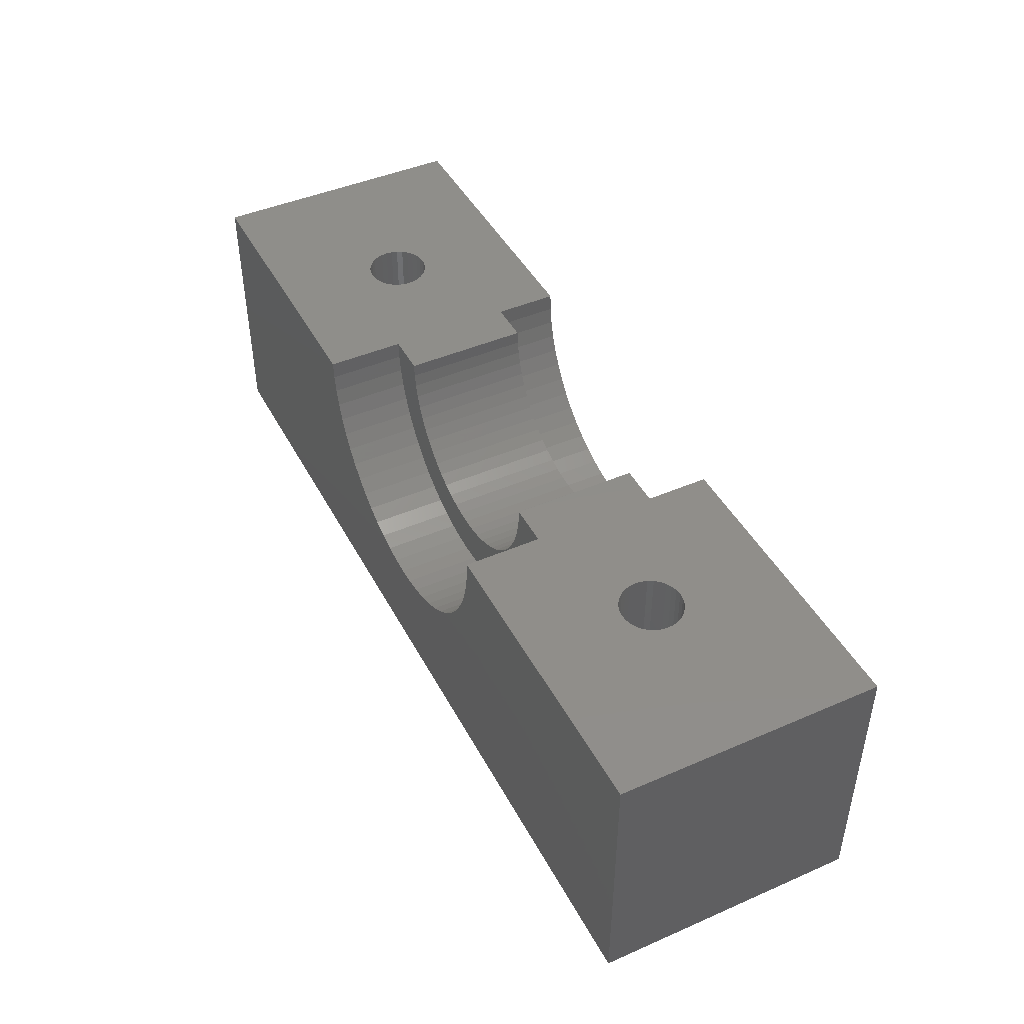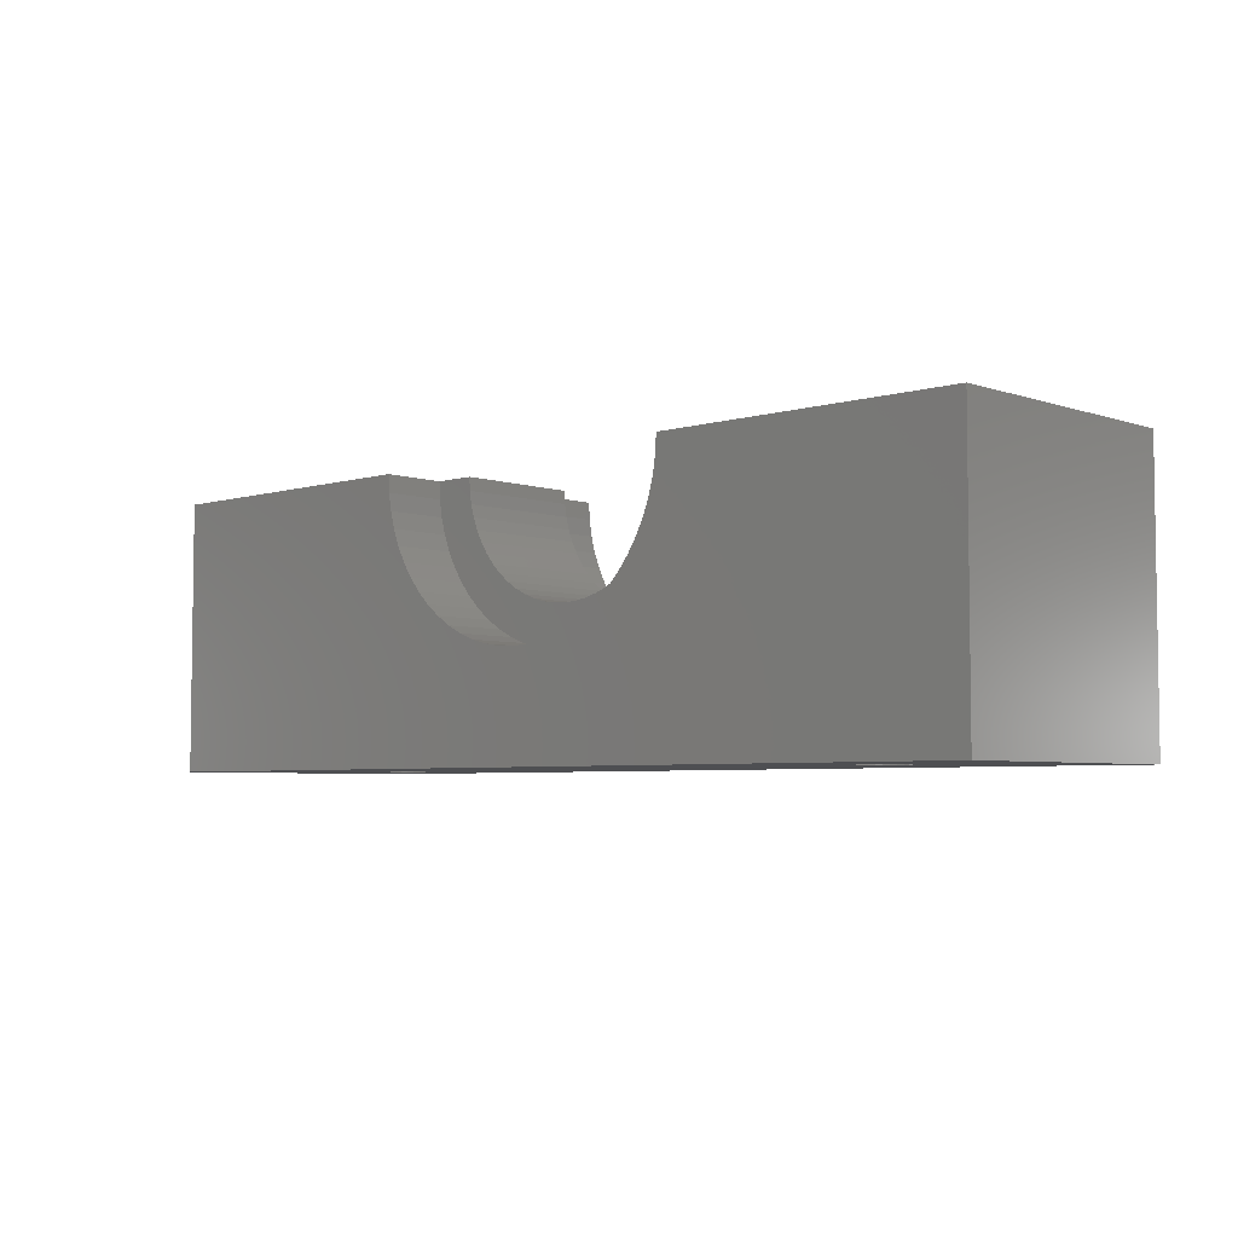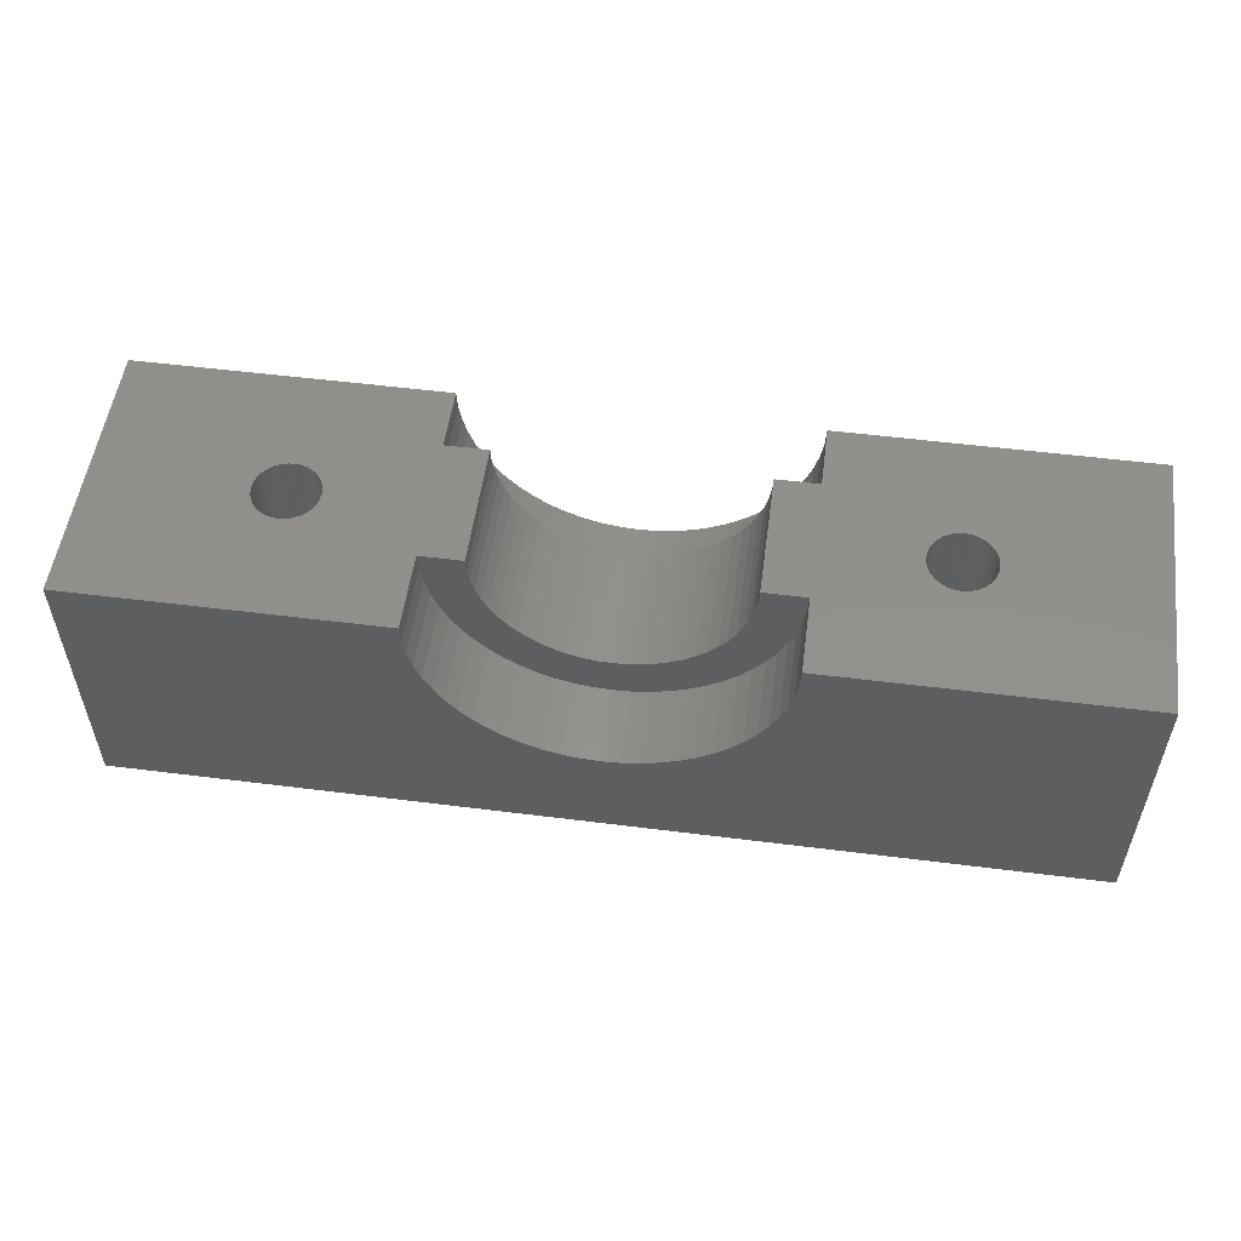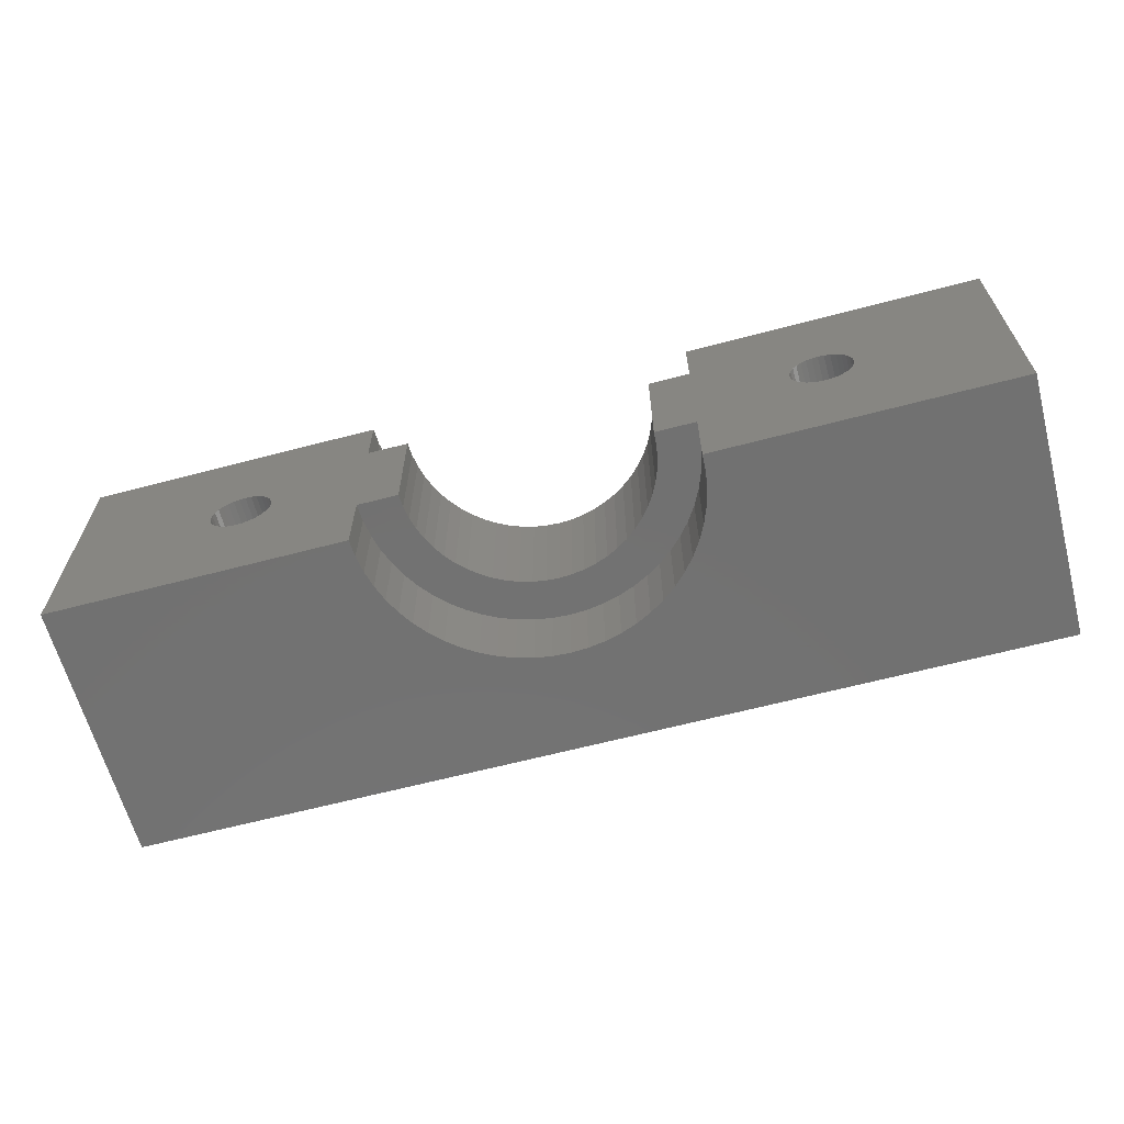
<metadata>
{"format":"stl","ext":"stl","renderer":"f3d","projection":"perspective","resolution":1024,"background":"white","views":[{"elev":44.8,"azim":63.3,"up":"+Z"},{"elev":-4.8,"azim":-136.6,"up":"+Z"},{"elev":53.4,"azim":7.7,"up":"+Z"},{"elev":-63.6,"azim":14.9,"up":"+Y"}]}
</metadata>
<code>
# stl→obj: 322 verts, 648 faces
v 731.2 192.7 567.6
v 731.8 189.7 567.1
v 731.8 192.7 567.1
v 731.2 189.7 567.6
v 734.6 189.7 565.4
v 735.4 192.7 565.2
v 734.6 192.7 565.4
v 735.4 189.7 565.2
v 732.4 189.7 566.5
v 733.1 192.7 566.1
v 732.4 192.7 566.5
v 733.1 189.7 566.1
v 736.3 192.7 565
v 736.3 189.7 565
v 733.9 189.7 565.7
v 733.9 192.7 565.7
v 729.1 183.7 572.2
v 731.1 183.7 573
v 729.1 183.7 573
v 729.3 183.7 571.3
v 729.5 183.7 570.5
v 729.8 183.7 569.7
v 730.2 183.7 569
v 730.6 183.7 568.3
v 731.2 183.7 567.6
v 731.1 183.7 572.4
v 731.2 183.7 571.8
v 731.8 183.7 567.1
v 731.4 183.7 571.1
v 731.6 183.7 570.6
v 731.9 183.7 570
v 732.4 183.7 566.5
v 732.3 183.7 569.5
v 732.6 183.7 569
v 733.1 183.7 566.1
v 733.1 183.7 568.5
v 733.6 183.7 568.1
v 733.9 183.7 565.7
v 734.1 183.7 567.8
v 734.6 183.7 565.4
v 734.7 183.7 567.5
v 735.4 183.7 565.2
v 735.3 183.7 567.3
v 735.9 183.7 567.1
v 736.3 183.7 565
v 736.5 183.7 567
v 737.1 183.7 565
v 737.1 183.7 567
v 737.9 183.7 565
v 737.7 183.7 567
v 738.4 183.7 567.1
v 738.8 183.7 565.2
v 739 183.7 567.3
v 739.6 183.7 565.4
v 739.5 183.7 567.5
v 740.1 183.7 567.8
v 740.4 183.7 565.7
v 740.6 183.7 568.1
v 741.1 183.7 566.1
v 741.1 183.7 568.5
v 741.8 183.7 566.5
v 741.6 183.7 569
v 742 183.7 569.5
v 742.5 183.7 567.1
v 742.3 183.7 570
v 742.6 183.7 570.6
v 743 183.7 567.6
v 742.8 183.7 571.1
v 743 183.7 571.8
v 743.1 183.7 572.4
v 743.6 183.7 568.3
v 743.1 183.7 573
v 745.1 183.7 573
v 744 183.7 569
v 744.4 183.7 569.7
v 744.7 183.7 570.5
v 744.9 183.7 571.3
v 745.1 183.7 572.2
v 745.1 189.7 572.2
v 745.1 192.7 573
v 745.1 192.7 572.2
v 745.1 189.7 573
v 744.9 189.7 571.3
v 744.9 192.7 571.3
v 744.7 189.7 570.5
v 744.7 192.7 570.5
v 744.4 189.7 569.7
v 744.4 192.7 569.7
v 744 189.7 569
v 744 192.7 569
v 743.6 189.7 568.3
v 743.6 192.7 568.3
v 729.5 180 570.5
v 729.3 180 571.3
v 729.1 180 572.2
v 729.1 180 573
v 729.8 180 569.7
v 733.9 180 565.7
v 734.6 180 565.4
v 731.2 180 567.6
v 730.6 180 568.3
v 735.4 180 565.2
v 730.2 180 569
v 731.8 180 567.1
v 732.4 180 566.5
v 733.1 180 566.1
v 729.1 192.7 573
v 729.1 189.7 572.2
v 729.1 192.7 572.2
v 729.1 189.7 573
v 731.1 189.7 573
v 729.3 189.7 571.3
v 729.5 189.7 570.5
v 729.8 189.7 569.7
v 730.2 189.7 569
v 730.6 189.7 568.3
v 731.1 189.7 572.4
v 731.2 189.7 571.8
v 731.4 189.7 571.1
v 731.6 189.7 570.6
v 731.9 189.7 570
v 732.3 189.7 569.5
v 732.6 189.7 569
v 733.1 189.7 568.5
v 733.6 189.7 568.1
v 734.1 189.7 567.8
v 734.7 189.7 567.5
v 735.3 189.7 567.3
v 735.9 189.7 567.1
v 736.5 189.7 567
v 737.1 189.7 565
v 737.1 189.7 567
v 737.9 189.7 565
v 737.7 189.7 567
v 738.4 189.7 567.1
v 738.8 189.7 565.2
v 739 189.7 567.3
v 739.6 189.7 565.4
v 739.5 189.7 567.5
v 740.1 189.7 567.8
v 740.4 189.7 565.7
v 740.6 189.7 568.1
v 741.1 189.7 566.1
v 741.1 189.7 568.5
v 741.8 189.7 566.5
v 741.6 189.7 569
v 742 189.7 569.5
v 742.5 189.7 567.1
v 742.3 189.7 570
v 742.6 189.7 570.6
v 743 189.7 567.6
v 742.8 189.7 571.1
v 743 189.7 571.8
v 743.1 189.7 572.4
v 743.1 189.7 573
v 740.4 192.7 565.7
v 739.6 192.7 565.4
v 738.8 192.7 565.2
v 737.9 192.7 565
v 741.8 192.7 566.5
v 741.1 192.7 566.1
v 737.1 192.7 565
v 743 192.7 567.6
v 742.5 192.7 567.1
v 714.6 192.7 573
v 722.3 187.6 573
v 722 187.4 573
v 714.6 180 573
v 722.5 187.7 573
v 722.8 187.8 573
v 723.1 187.9 573
v 721.9 187.2 573
v 721.7 186.9 573
v 721.6 186.6 573
v 721.6 186.4 573
v 721.6 186.1 573
v 721.7 185.8 573
v 721.9 185.5 573
v 722 185.3 573
v 722.3 185.1 573
v 722.5 185 573
v 722.8 184.9 573
v 723.1 184.9 573
v 723.9 187.6 573
v 723.7 187.7 573
v 723.4 187.8 573
v 724.2 187.4 573
v 724.4 187.2 573
v 724.5 186.9 573
v 724.6 186.6 573
v 724.6 186.4 573
v 724.6 186.1 573
v 724.5 185.8 573
v 724.4 185.5 573
v 724.2 185.3 573
v 723.9 185.1 573
v 723.7 185 573
v 723.4 184.9 573
v 759.6 192.7 573
v 759.6 180 560
v 759.6 192.7 560
v 759.6 180 573
v 714.6 192.7 560
v 729.3 192.7 571.3
v 729.5 192.7 570.5
v 729.8 192.7 569.7
v 730.2 192.7 569
v 730.6 192.7 568.3
v 751.4 187.8 560
v 751.7 187.7 560
v 751.9 187.6 560
v 752.2 187.4 560
v 751.1 187.9 560
v 752.4 187.2 560
v 752.5 186.9 560
v 752.6 186.6 560
v 752.6 186.4 560
v 752.6 186.1 560
v 752.5 185.8 560
v 752.4 185.5 560
v 752.2 185.3 560
v 751.9 185.1 560
v 751.7 185 560
v 751.4 184.9 560
v 751.1 184.9 560
v 723.1 184.9 560
v 722 187.4 560
v 714.6 180 560
v 722.3 187.6 560
v 722.5 187.7 560
v 722.8 187.8 560
v 723.1 187.9 560
v 721.9 187.2 560
v 721.7 186.9 560
v 721.6 186.6 560
v 721.6 186.4 560
v 721.6 186.1 560
v 721.7 185.8 560
v 721.9 185.5 560
v 722 185.3 560
v 722.3 185.1 560
v 722.5 185 560
v 722.8 184.9 560
v 750.8 187.8 560
v 723.4 187.8 560
v 750.5 187.7 560
v 723.7 187.7 560
v 750.3 187.6 560
v 723.9 187.6 560
v 750 187.4 560
v 724.2 187.4 560
v 749.9 187.2 560
v 724.4 187.2 560
v 749.7 186.9 560
v 724.5 186.9 560
v 749.6 186.6 560
v 724.6 186.6 560
v 749.6 186.4 560
v 724.6 186.4 560
v 749.6 186.1 560
v 724.6 186.1 560
v 749.7 185.8 560
v 724.5 185.8 560
v 749.9 185.5 560
v 724.4 185.5 560
v 750 185.3 560
v 724.2 185.3 560
v 750.3 185.1 560
v 723.9 185.1 560
v 750.5 185 560
v 723.7 185 560
v 750.8 184.9 560
v 723.4 184.9 560
v 750.8 187.8 573
v 751.1 187.9 573
v 750.5 187.7 573
v 750.3 187.6 573
v 750 187.4 573
v 749.9 187.2 573
v 749.7 186.9 573
v 749.6 186.6 573
v 749.6 186.4 573
v 749.6 186.1 573
v 749.7 185.8 573
v 749.9 185.5 573
v 750 185.3 573
v 750.3 185.1 573
v 750.5 185 573
v 750.8 184.9 573
v 751.1 184.9 573
v 751.4 187.8 573
v 751.7 187.7 573
v 751.9 187.6 573
v 752.2 187.4 573
v 752.4 187.2 573
v 752.5 186.9 573
v 752.6 186.6 573
v 752.6 186.4 573
v 752.6 186.1 573
v 752.5 185.8 573
v 752.4 185.5 573
v 752.2 185.3 573
v 751.9 185.1 573
v 751.7 185 573
v 751.4 184.9 573
v 745.1 180 573
v 736.3 180 565
v 737.1 180 565
v 737.9 180 565
v 738.8 180 565.2
v 739.6 180 565.4
v 740.4 180 565.7
v 741.1 180 566.1
v 741.8 180 566.5
v 742.5 180 567.1
v 743 180 567.6
v 743.6 180 568.3
v 744 180 569
v 744.4 180 569.7
v 744.7 180 570.5
v 744.9 180 571.3
v 745.1 180 572.2
f 1 2 3
f 2 1 4
f 5 6 7
f 6 5 8
f 9 10 11
f 10 9 12
f 2 11 3
f 11 2 9
f 8 13 6
f 13 8 14
f 15 7 16
f 7 15 5
f 12 16 10
f 16 12 15
f 17 18 19
f 18 17 20
f 18 20 21
f 18 21 22
f 18 22 23
f 18 23 24
f 18 24 25
f 18 25 26
f 26 25 27
f 27 25 28
f 27 28 29
f 29 28 30
f 30 28 31
f 31 28 32
f 31 32 33
f 33 32 34
f 34 32 35
f 34 35 36
f 36 35 37
f 37 35 38
f 37 38 39
f 39 38 40
f 39 40 41
f 41 40 42
f 41 42 43
f 43 42 44
f 44 42 45
f 44 45 46
f 46 45 47
f 46 47 48
f 48 47 49
f 48 49 50
f 50 49 51
f 51 49 52
f 51 52 53
f 53 52 54
f 53 54 55
f 55 54 56
f 56 54 57
f 56 57 58
f 58 57 59
f 58 59 60
f 60 59 61
f 60 61 62
f 62 61 63
f 63 61 64
f 63 64 65
f 65 64 66
f 66 64 67
f 66 67 68
f 68 67 69
f 69 67 70
f 70 67 71
f 70 71 72
f 72 71 73
f 73 71 74
f 73 74 75
f 73 75 76
f 73 76 77
f 73 77 78
f 79 80 81
f 80 79 82
f 83 81 84
f 81 83 79
f 85 84 86
f 84 85 83
f 87 86 88
f 86 87 85
f 89 88 90
f 88 89 87
f 91 90 92
f 90 91 89
f 20 93 21
f 93 20 94
f 19 95 17
f 95 19 96
f 17 94 20
f 94 17 95
f 21 97 22
f 97 21 93
f 98 40 38
f 40 98 99
f 24 100 25
f 100 24 101
f 99 42 40
f 42 99 102
f 23 101 24
f 101 23 103
f 104 32 28
f 32 104 105
f 22 103 23
f 103 22 97
f 25 104 28
f 104 25 100
f 105 35 32
f 35 105 106
f 106 38 35
f 38 106 98
f 107 108 109
f 108 107 110
f 111 108 110
f 108 111 112
f 112 111 113
f 113 111 114
f 114 111 115
f 115 111 116
f 116 111 4
f 4 111 117
f 4 117 118
f 4 118 2
f 2 118 119
f 2 119 120
f 2 120 121
f 2 121 9
f 9 121 122
f 9 122 123
f 9 123 12
f 12 123 124
f 12 124 125
f 12 125 15
f 15 125 126
f 15 126 5
f 5 126 127
f 5 127 8
f 8 127 128
f 8 128 129
f 8 129 14
f 14 129 130
f 14 130 131
f 131 130 132
f 131 132 133
f 133 132 134
f 133 134 135
f 133 135 136
f 136 135 137
f 136 137 138
f 138 137 139
f 138 139 140
f 138 140 141
f 141 140 142
f 141 142 143
f 143 142 144
f 143 144 145
f 145 144 146
f 145 146 147
f 145 147 148
f 148 147 149
f 148 149 150
f 148 150 151
f 151 150 152
f 151 152 153
f 151 153 154
f 151 154 91
f 91 154 155
f 91 155 82
f 91 82 89
f 89 82 87
f 87 82 85
f 85 82 83
f 83 82 79
f 138 156 157
f 156 138 141
f 133 158 159
f 158 133 136
f 136 157 158
f 157 136 138
f 143 160 161
f 160 143 145
f 141 161 156
f 161 141 143
f 14 162 13
f 162 14 131
f 131 159 162
f 159 131 133
f 151 92 163
f 92 151 91
f 148 163 164
f 163 148 151
f 145 164 160
f 164 145 148
f 118 29 119
f 29 118 27
f 122 34 123
f 34 122 33
f 34 124 123
f 124 34 36
f 39 127 126
f 127 39 41
f 66 149 65
f 149 66 150
f 121 33 122
f 33 121 31
f 48 134 132
f 134 48 50
f 51 137 135
f 137 51 53
f 111 26 117
f 26 111 18
f 44 130 129
f 130 44 46
f 43 129 128
f 129 43 44
f 53 139 137
f 139 53 55
f 41 128 127
f 128 41 43
f 36 125 124
f 125 36 37
f 55 140 139
f 140 55 56
f 37 126 125
f 126 37 39
f 117 27 118
f 27 117 26
f 46 132 130
f 132 46 48
f 120 31 121
f 31 120 30
f 58 144 142
f 144 58 60
f 50 135 134
f 135 50 51
f 68 150 66
f 150 68 152
f 56 142 140
f 142 56 58
f 63 146 62
f 146 63 147
f 65 147 63
f 147 65 149
f 62 144 60
f 144 62 146
f 69 152 68
f 152 69 153
f 119 30 120
f 30 119 29
f 70 153 69
f 153 70 154
f 165 166 107
f 166 165 167
f 167 165 168
f 107 166 169
f 107 169 170
f 107 170 110
f 110 170 111
f 111 170 171
f 167 168 172
f 172 168 173
f 173 168 174
f 174 168 175
f 175 168 176
f 176 168 177
f 177 168 178
f 178 168 179
f 179 168 180
f 180 168 181
f 181 168 182
f 182 168 183
f 183 168 19
f 19 168 96
f 111 184 18
f 184 111 185
f 185 111 186
f 186 111 171
f 18 184 187
f 18 187 188
f 18 188 189
f 18 189 190
f 18 190 191
f 18 191 192
f 18 192 193
f 18 193 194
f 18 194 195
f 18 195 196
f 18 196 197
f 18 197 198
f 18 198 183
f 18 183 19
f 72 154 70
f 154 72 155
f 199 200 201
f 200 199 202
f 107 203 165
f 203 107 109
f 203 109 204
f 203 204 205
f 203 205 206
f 203 206 207
f 203 207 208
f 203 208 1
f 203 1 3
f 203 3 11
f 203 11 10
f 203 10 16
f 203 16 7
f 203 7 6
f 203 6 201
f 201 6 13
f 201 13 162
f 201 162 159
f 201 159 158
f 201 158 157
f 201 157 156
f 201 156 161
f 201 161 160
f 201 160 164
f 201 164 163
f 201 163 92
f 201 92 90
f 201 90 88
f 201 88 86
f 201 86 84
f 201 84 81
f 201 81 80
f 201 80 199
f 201 209 203
f 209 201 210
f 210 201 211
f 211 201 212
f 212 201 200
f 203 209 213
f 212 200 214
f 214 200 215
f 215 200 216
f 216 200 217
f 217 200 218
f 218 200 219
f 219 200 220
f 220 200 221
f 221 200 222
f 222 200 223
f 223 200 224
f 224 200 225
f 225 200 226
f 203 227 228
f 227 203 229
f 229 203 230
f 230 203 231
f 231 203 232
f 232 203 213
f 228 227 233
f 228 233 234
f 228 234 235
f 228 235 236
f 228 236 237
f 228 237 238
f 228 238 239
f 228 239 240
f 228 240 241
f 228 241 242
f 228 242 243
f 228 243 226
f 228 226 200
f 244 232 213
f 232 244 245
f 245 244 246
f 245 246 247
f 247 246 248
f 247 248 249
f 249 248 250
f 249 250 251
f 251 250 252
f 251 252 253
f 253 252 254
f 253 254 255
f 255 254 256
f 255 256 257
f 257 256 258
f 257 258 259
f 259 258 260
f 259 260 261
f 261 260 262
f 261 262 263
f 263 262 264
f 263 264 265
f 265 264 266
f 265 266 267
f 267 266 268
f 267 268 269
f 269 268 270
f 269 270 271
f 271 270 272
f 271 272 273
f 273 272 225
f 273 225 226
f 168 203 228
f 203 168 165
f 155 274 275
f 274 155 276
f 276 155 277
f 277 155 72
f 277 72 278
f 278 72 279
f 279 72 280
f 280 72 281
f 281 72 282
f 282 72 283
f 283 72 284
f 284 72 285
f 285 72 286
f 286 72 287
f 287 72 288
f 288 72 289
f 289 72 290
f 82 199 80
f 199 82 291
f 199 291 292
f 199 292 293
f 199 293 294
f 199 294 202
f 291 82 155
f 291 155 275
f 202 294 295
f 202 295 296
f 202 296 297
f 202 297 298
f 202 298 299
f 202 299 300
f 202 300 301
f 202 301 302
f 202 302 303
f 202 303 304
f 202 304 305
f 202 305 290
f 202 290 73
f 73 290 72
f 202 73 306
f 228 99 168
f 99 228 102
f 102 228 200
f 168 99 98
f 168 98 106
f 168 106 105
f 168 105 104
f 168 104 100
f 168 100 101
f 168 101 103
f 168 103 97
f 168 97 93
f 168 93 94
f 168 94 95
f 168 95 96
f 102 200 307
f 307 200 308
f 308 200 309
f 309 200 310
f 310 200 311
f 311 200 312
f 312 200 313
f 313 200 314
f 314 200 315
f 315 200 316
f 316 200 317
f 317 200 318
f 318 200 319
f 319 200 320
f 320 200 321
f 321 200 322
f 322 200 306
f 306 200 202
f 204 113 205
f 113 204 112
f 208 4 1
f 4 208 116
f 206 115 207
f 115 206 114
f 205 114 206
f 114 205 113
f 207 116 208
f 116 207 115
f 314 64 61
f 64 314 315
f 308 49 47
f 49 308 309
f 313 61 59
f 61 313 314
f 316 64 315
f 64 316 67
f 102 45 42
f 45 102 307
f 307 47 45
f 47 307 308
f 311 57 54
f 57 311 312
f 312 59 57
f 59 312 313
f 109 112 204
f 112 109 108
f 309 52 49
f 52 309 310
f 310 54 52
f 54 310 311
f 321 76 320
f 76 321 77
f 322 77 321
f 77 322 78
f 318 71 317
f 71 318 74
f 319 74 318
f 74 319 75
f 320 75 319
f 75 320 76
f 306 78 322
f 78 306 73
f 317 67 316
f 67 317 71
f 282 260 258
f 260 282 283
f 281 258 256
f 258 281 282
f 280 256 254
f 256 280 281
f 279 254 252
f 254 279 280
f 278 252 250
f 252 278 279
f 248 278 250
f 278 248 277
f 246 277 248
f 277 246 276
f 244 276 246
f 276 244 274
f 213 274 244
f 274 213 275
f 209 275 213
f 275 209 291
f 210 291 209
f 291 210 292
f 211 292 210
f 292 211 293
f 212 293 211
f 293 212 294
f 295 212 214
f 212 295 294
f 296 214 215
f 214 296 295
f 297 215 216
f 215 297 296
f 298 216 217
f 216 298 297
f 299 217 218
f 217 299 298
f 300 218 219
f 218 300 299
f 301 219 220
f 219 301 300
f 302 220 221
f 220 302 301
f 303 221 222
f 221 303 302
f 304 222 223
f 222 304 303
f 305 223 224
f 223 305 304
f 290 224 225
f 224 290 305
f 289 225 272
f 225 289 290
f 288 272 270
f 272 288 289
f 287 270 268
f 270 287 288
f 286 268 266
f 268 286 287
f 285 266 264
f 266 285 286
f 284 264 262
f 264 284 285
f 283 262 260
f 262 283 284
f 193 261 263
f 261 193 192
f 194 263 265
f 263 194 193
f 195 265 267
f 265 195 194
f 196 267 269
f 267 196 195
f 197 269 271
f 269 197 196
f 198 271 273
f 271 198 197
f 183 273 226
f 273 183 198
f 182 226 243
f 226 182 183
f 181 243 242
f 243 181 182
f 180 242 241
f 242 180 181
f 179 241 240
f 241 179 180
f 178 240 239
f 240 178 179
f 177 239 238
f 239 177 178
f 176 238 237
f 238 176 177
f 175 237 236
f 237 175 176
f 174 236 235
f 236 174 175
f 173 235 234
f 235 173 174
f 172 234 233
f 234 172 173
f 167 233 227
f 233 167 172
f 229 167 227
f 167 229 166
f 230 166 229
f 166 230 169
f 231 169 230
f 169 231 170
f 232 170 231
f 170 232 171
f 245 171 232
f 171 245 186
f 247 186 245
f 186 247 185
f 249 185 247
f 185 249 184
f 251 184 249
f 184 251 187
f 188 251 253
f 251 188 187
f 189 253 255
f 253 189 188
f 190 255 257
f 255 190 189
f 191 257 259
f 257 191 190
f 192 259 261
f 259 192 191

</code>
